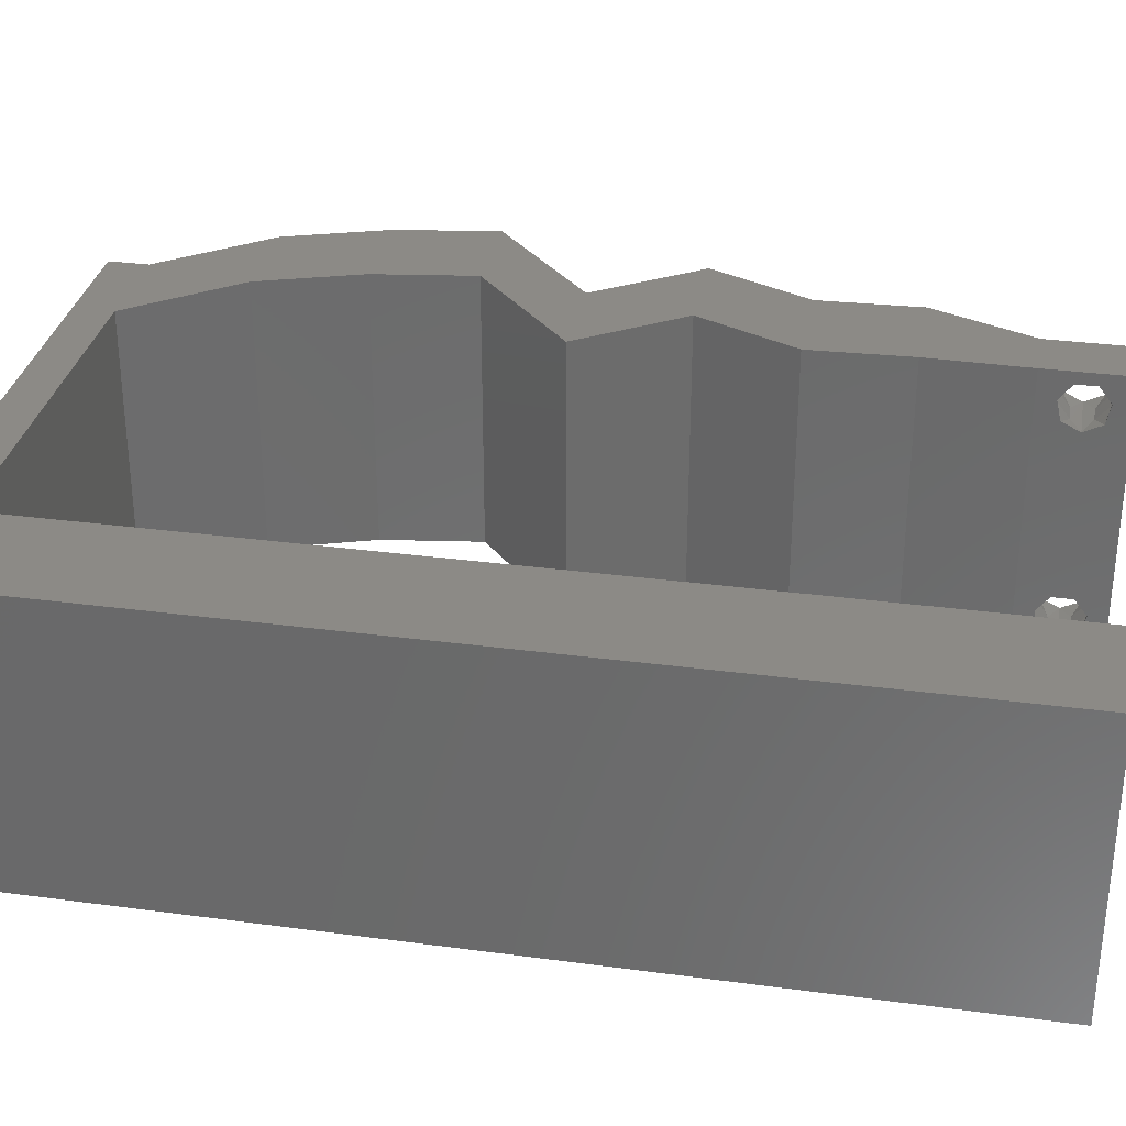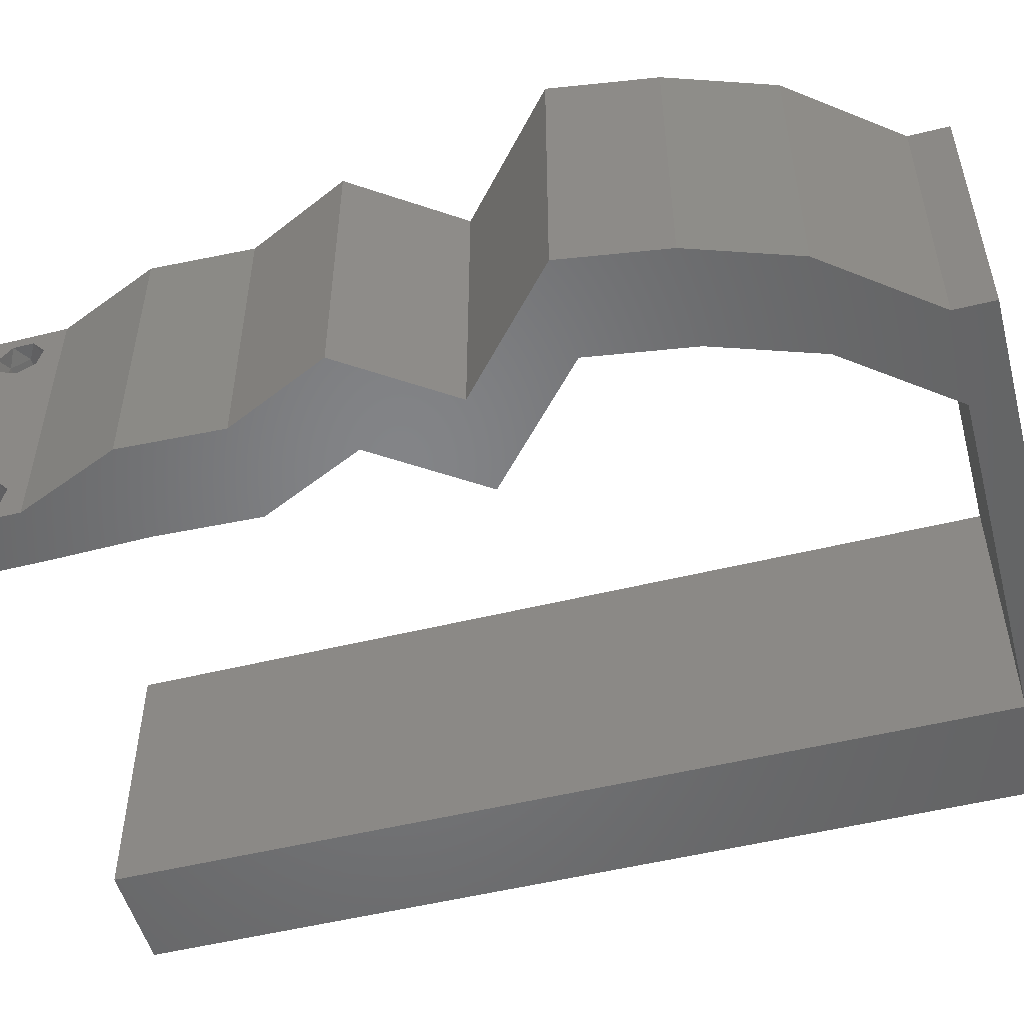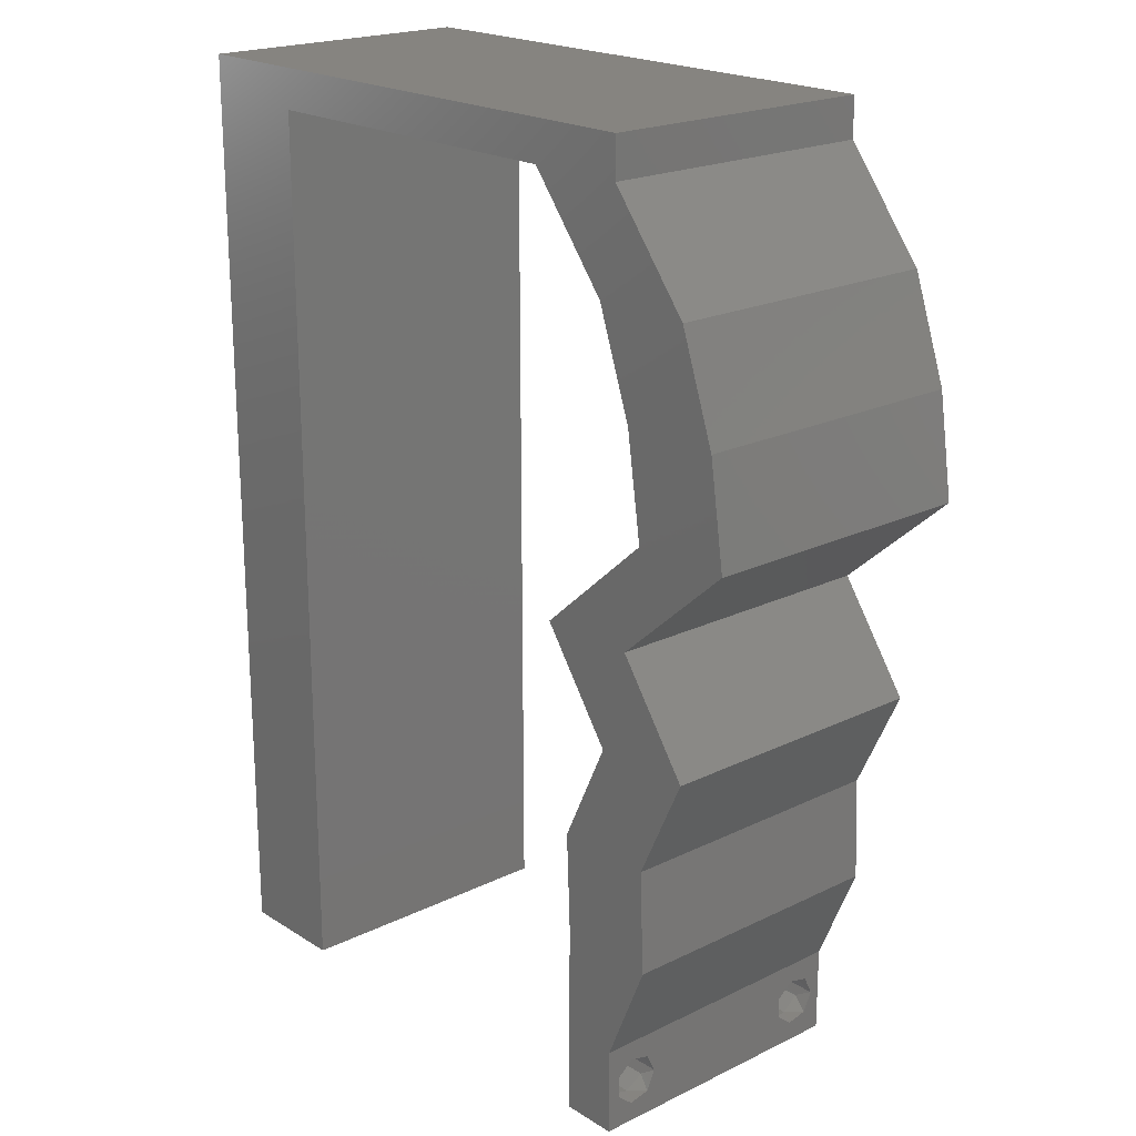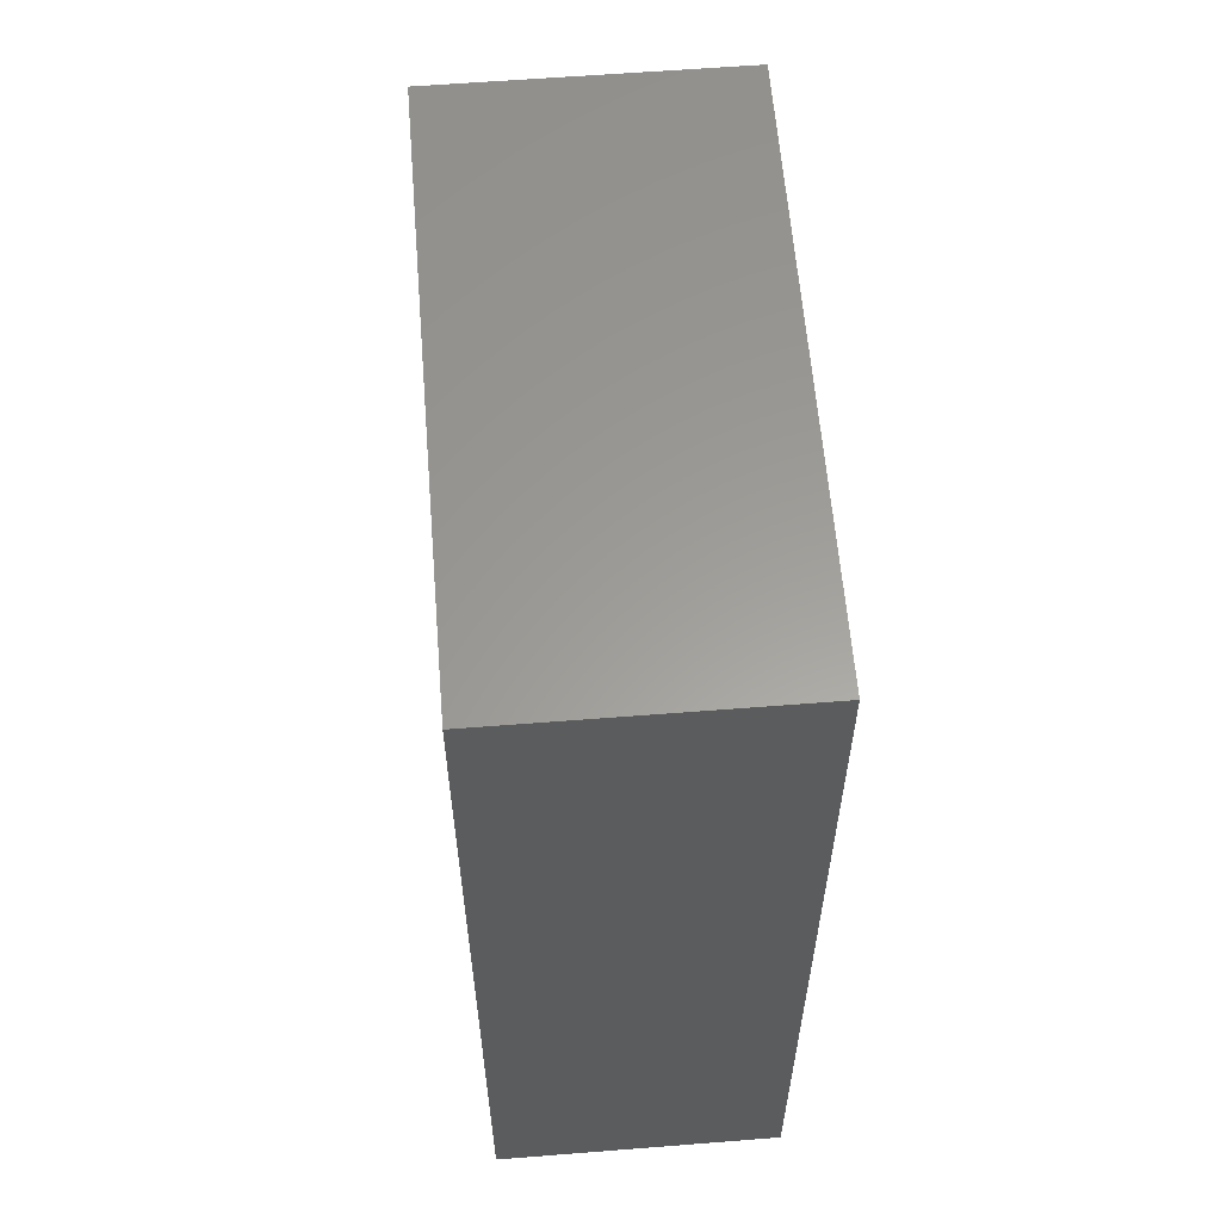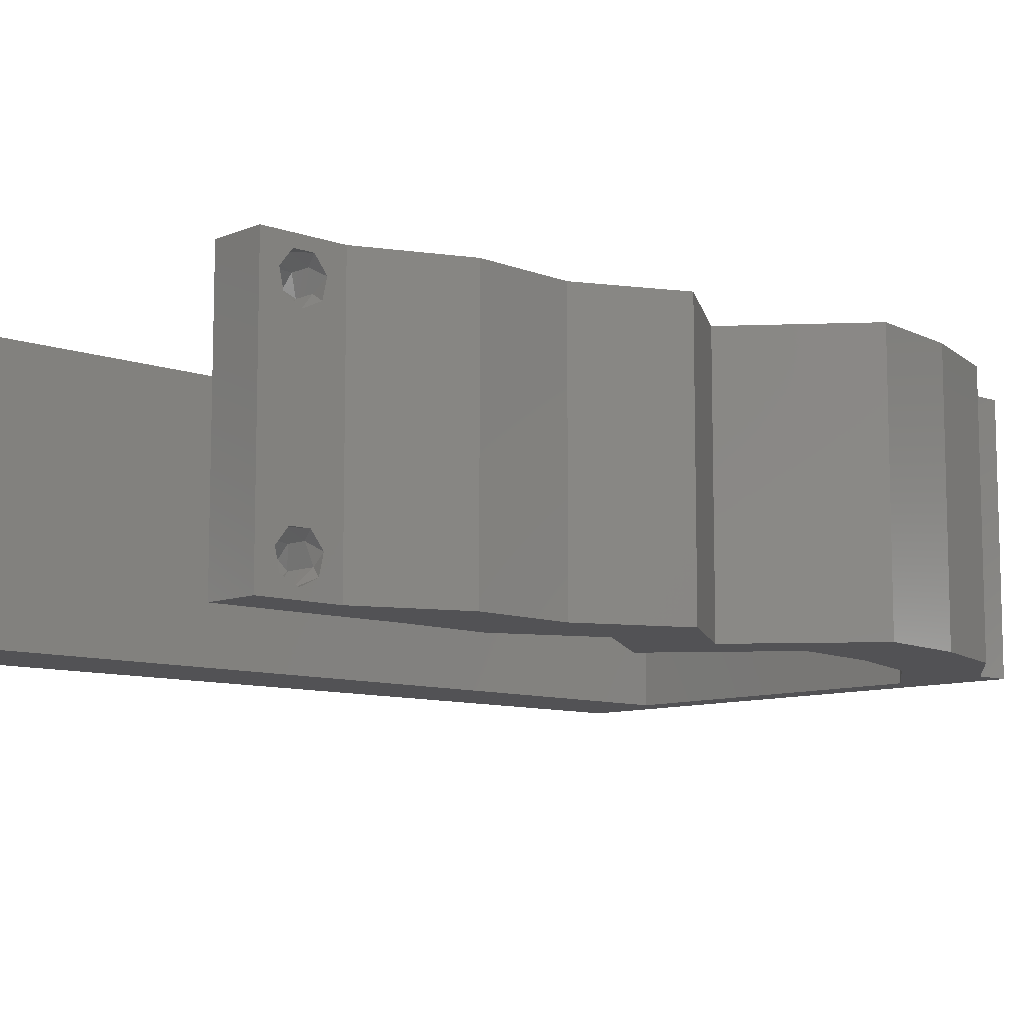
<metadata>
{"format":"stl","ext":"stl","renderer":"f3d","projection":"perspective","resolution":1024,"background":"white","views":[{"elev":31.6,"azim":-79.3,"up":"+Z"},{"elev":-51.7,"azim":105.0,"up":"+Z"},{"elev":20.5,"azim":48.5,"up":"+Y"},{"elev":60.3,"azim":-94.6,"up":"+Y"},{"elev":-9.4,"azim":46.7,"up":"+Z"}]}
</metadata>
<code>
# stl→obj: 238 verts, 480 faces
v 0.04 0 0.01
v 0.04 -0.006 0.01
v 0.04 -0.002262 0.003932
v 0.04 -0.003 0.0159
v 0.04 -0.001671 0.00134
v 0.04 0 0
v 0.04 -0.001343 0.002778
v 0.04 -0.004657 0.002778
v 0.04 -0.006 0
v 0.04 -0.004329 0.00134
v 0.04 -0.003 0.0007
v 0.04 -0.002262 0.01913
v 0.04 -0.001343 0.01798
v 0.04 0 0.02
v 0.04 -0.004657 0.01798
v 0.04 -0.003738 0.01913
v 0.04 -0.006 0.02
v 0.04 -0.004329 0.01654
v 0.04 -0.001671 0.01654
v 0.04 -0.003738 0.003932
v 0.036 -0.006 0.01
v 0.036 0 0.01
v 0.036 -0.002262 0.003932
v 0.036 -0.003 0.0159
v 0.036 -0.001343 0.002778
v 0.036 0 0
v 0.036 -0.001671 0.00134
v 0.036 -0.004329 0.00134
v 0.036 -0.006 0
v 0.036 -0.004657 0.002778
v 0.036 -0.003 0.0007
v 0.036 0 0.02
v 0.036 -0.001343 0.01798
v 0.036 -0.002262 0.01913
v 0.036 -0.003738 0.01913
v 0.036 -0.004657 0.01798
v 0.036 -0.006 0.02
v 0.036 -0.004329 0.01654
v 0.036 -0.001671 0.01654
v 0.036 -0.003738 0.003932
v 0.04307 0.007152 0.02
v 0.04277 0.0143 0.02
v 0.03613 0.007152 0.02
v 0.03583 0.0143 0.02
v 0.008 0 0.02
v 0 0 0.02
v 0.004 -0.003 0.02
v 0 -0.006 0.02
v 0.008 -0.006 0.02
v 0.04926 0.03576 0.02
v 0.04819 0.04291 0.02
v 0.04232 0.03576 0.02
v 0.04125 0.04291 0.02
v 0.003998 0.005861 0.02
v 0.03923 0.02146 0.02
v 0.04112 0.02861 0.02
v 0.03418 0.02861 0.02
v 0.04617 0.02146 0.02
v 0.04569 0.05007 0.02
v 0.03875 0.05007 0.02
v 0.00798 0.03433 0.02
v 0 0.036 0.02
v 0.004198 0.02911 0.02
v 0.007993 0.01144 0.02
v 0 0.012 0.02
v 0.003995 0.01758 0.02
v 0.038 -0.003 0.02
v 0.007987 0.02289 0.02
v 0 0.024 0.02
v 0.02 0.06 0.02
v 0.01 0.06 0.02
v 0.01633 0.05722 0.02
v 0.03 0.06 0.02
v 0.0247 0.05722 0.02
v 0 0.048 0.02
v 0.007966 0.05722 0.02
v 0 0.06 0.02
v 0.03306 0.05722 0.02
v 0.04 0.05722 0.02
v 0.04 0.06 0.02
v 0.007973 0.04577 0.02
v 0 -0.006 0.01
v 0 -0.003 0.015
v 0 0 0.01
v 0 -0.006 0
v 0 -0.003 0.005
v 0 0 0
v 0.004 -0.006 0.015
v 0.008 -0.006 0.01
v 0.004 -0.006 0.005
v 0.008 -0.006 0
v 0 0.06 0
v 0 0.051 0.0086
v 0 0.06 0.01
v 0 0.009 0.0114
v 0 0.048 0
v 0 0.0415 0.009767
v 0 0.03 0.01
v 0 0.036 0
v 0 0.024 0
v 0 0.0185 0.01023
v 0 0.012 0
v 0 0.005337 0.005128
v 0 0.05466 0.01487
v 0.04307 0.007152 0
v 0.03613 0.007152 0
v 0.04277 0.0143 0
v 0.03583 0.0143 0
v 0.008 0 0
v 0.004 -0.003 0
v 0.04819 0.04291 0
v 0.04926 0.03576 0
v 0.04232 0.03576 0
v 0.04125 0.04291 0
v 0.003998 0.005861 0
v 0.03418 0.02861 0
v 0.04112 0.02861 0
v 0.03923 0.02146 0
v 0.04617 0.02146 0
v 0.04569 0.05007 0
v 0.03875 0.05007 0
v 0.00798 0.03433 0
v 0.004198 0.02911 0
v 0.007993 0.01144 0
v 0.003995 0.01758 0
v 0.038 -0.003 0
v 0.007987 0.02289 0
v 0.01633 0.05722 0
v 0.01 0.06 0
v 0.02 0.06 0
v 0.0247 0.05722 0
v 0.03 0.06 0
v 0.007966 0.05722 0
v 0.03306 0.05722 0
v 0.04 0.06 0
v 0.04 0.05722 0
v 0.007973 0.04577 0
v 0.008 0 0.01
v 0.008 -0.003 0.015
v 0.008 -0.003 0.005
v 0.015 0.06 0.01134
v 0.025 0.06 0.008977
v 0.006575 0.06 0.007337
v 0.03344 0.06 0.01273
v 0.04 0.06 0.01
v 0.03407 0.06 0.005945
v 0.005798 0.06 0.01422
v 0.04 0.05722 0.01
v 0.04284 0.05364 0.015
v 0.04569 0.05007 0.01
v 0.04284 0.05364 0.005
v 0.04819 0.04291 0.01
v 0.04694 0.04649 0.015
v 0.04694 0.04649 0.005
v 0.04872 0.03934 0.015
v 0.04926 0.03576 0.01
v 0.04872 0.03934 0.005
v 0.04519 0.03218 0.005494
v 0.04519 0.03218 0.01448
v 0.04112 0.02861 0.01
v 0.04364 0.02503 0.015
v 0.04617 0.02146 0.01
v 0.04364 0.02503 0.005
v 0.04447 0.01788 0.015
v 0.04277 0.0143 0.01
v 0.04447 0.01788 0.005
v 0.04292 0.01073 0.015
v 0.04307 0.007152 0.01
v 0.04292 0.01073 0.005
v 0.04153 0.003576 0.015
v 0.04153 0.003576 0.005
v 0.03606 0.003576 0.015
v 0.03613 0.007152 0.01
v 0.03606 0.003576 0.005
v 0.03598 0.01073 0.015
v 0.03583 0.0143 0.01
v 0.03598 0.01073 0.005
v 0.03753 0.01788 0.015
v 0.03923 0.02146 0.01
v 0.03753 0.01788 0.005
v 0.0367 0.02503 0.015
v 0.03418 0.02861 0.01
v 0.0367 0.02503 0.005
v 0.03825 0.03218 0.005494
v 0.03825 0.03218 0.01448
v 0.04232 0.03576 0.01
v 0.04178 0.03934 0.015
v 0.04125 0.04291 0.01
v 0.04178 0.03934 0.005
v 0.03875 0.05007 0.01
v 0.04 0.04649 0.015
v 0.04 0.04649 0.005
v 0.0359 0.05364 0.015
v 0.03306 0.05722 0.01
v 0.0359 0.05364 0.005
v 0.02051 0.05722 0.01249
v 0.02729 0.05722 0.01367
v 0.007966 0.05722 0.01
v 0.01374 0.05722 0.01367
v 0.0145 0.05722 0.006947
v 0.02652 0.05722 0.006947
v 0.02051 0.05722 0.005518
v 0.007971 0.04863 0.008284
v 0.007995 0.008592 0.008284
v 0.007983 0.02861 0.009971
v 0.00799 0.01764 0.009709
v 0.007977 0.03957 0.009709
v 0.007997 0.005466 0.015
v 0.0375 -0.003738 0.01607
v 0.03727 -0.002262 0.01607
v 0.03871 -0.002229 0.01608
v 0.03888 -0.003738 0.01607
v 0.03873 -0.003 0.0193
v 0.03727 -0.001671 0.01866
v 0.03875 -0.001671 0.01866
v 0.03727 -0.004329 0.01866
v 0.03873 -0.004657 0.01722
v 0.03725 -0.004657 0.01722
v 0.03725 -0.003 0.0193
v 0.03875 -0.004329 0.01866
v 0.03873 -0.001343 0.01722
v 0.03725 -0.001343 0.01722
v 0.0385 -0.002262 0.0008684
v 0.03873 -0.003738 0.0008684
v 0.03726 -0.003758 0.0008785
v 0.03712 -0.002262 0.0008684
v 0.03873 -0.003 0.0041
v 0.03727 -0.001671 0.00346
v 0.03875 -0.001671 0.00346
v 0.03725 -0.003 0.0041
v 0.03727 -0.004657 0.002022
v 0.03875 -0.004657 0.002022
v 0.03802 -0.004336 0.003451
v 0.03687 -0.004326 0.003464
v 0.03916 -0.004329 0.00346
v 0.03798 -0.00134 0.002033
v 0.03687 -0.001344 0.002017
v 0.03914 -0.001343 0.00202
f 1 2 3
f 1 4 2
f 5 6 7
f 8 9 10
f 10 9 11
f 11 6 5
f 12 13 14
f 15 16 17
f 14 17 12
f 17 18 15
f 12 17 16
f 9 6 11
f 8 2 9
f 14 19 1
f 13 19 14
f 17 2 18
f 6 1 7
f 1 19 4
f 2 4 18
f 7 1 3
f 20 2 8
f 3 2 20
f 21 22 23
f 21 24 22
f 25 26 27
f 28 29 30
f 28 31 29
f 26 31 27
f 32 33 34
f 35 36 37
f 34 37 32
f 37 36 38
f 35 37 34
f 32 39 33
f 26 29 31
f 25 22 26
f 37 38 21
f 22 39 32
f 29 21 30
f 38 24 21
f 24 39 22
f 30 21 40
f 40 21 23
f 23 22 25
f 41 42 43
f 43 42 44
f 45 46 47
f 48 49 47
f 50 51 52
f 52 51 53
f 46 45 54
f 55 56 57
f 58 56 55
f 51 59 53
f 59 60 53
f 42 58 55
f 44 42 55
f 61 62 63
f 64 65 54
f 65 64 66
f 37 17 67
f 14 32 67
f 68 69 66
f 46 48 47
f 49 45 47
f 69 68 63
f 65 46 54
f 17 14 67
f 32 37 67
f 45 64 54
f 69 65 66
f 62 69 63
f 70 71 72
f 73 70 74
f 68 61 63
f 64 68 66
f 75 76 77
f 76 71 77
f 78 79 80
f 73 78 80
f 79 60 59
f 78 60 79
f 56 50 52
f 57 56 52
f 14 41 43
f 32 14 43
f 78 73 74
f 76 75 81
f 71 76 72
f 75 62 81
f 81 62 61
f 74 70 72
f 82 83 84
f 46 83 48
f 85 86 87
f 84 86 82
f 48 83 82
f 84 83 46
f 82 86 85
f 87 86 84
f 49 88 89
f 82 88 48
f 85 90 82
f 89 90 91
f 48 88 49
f 89 88 82
f 91 90 85
f 82 90 89
f 92 93 94
f 46 95 84
f 96 93 92
f 65 95 46
f 97 98 62
f 99 98 97
f 99 97 96
f 62 98 69
f 100 98 99
f 69 101 65
f 69 98 101
f 75 97 62
f 102 101 100
f 101 98 100
f 87 103 102
f 77 104 75
f 75 93 97
f 102 95 101
f 75 104 93
f 102 103 95
f 101 95 65
f 97 93 96
f 94 104 77
f 84 103 87
f 95 103 84
f 93 104 94
f 105 106 107
f 106 108 107
f 109 110 87
f 85 110 91
f 111 112 113
f 114 111 113
f 87 115 109
f 116 117 118
f 117 119 118
f 120 111 114
f 120 114 121
f 119 107 118
f 107 108 118
f 122 123 99
f 124 115 102
f 102 125 124
f 29 126 9
f 6 126 26
f 127 125 100
f 87 110 85
f 91 110 109
f 100 123 127
f 102 115 87
f 9 126 6
f 26 126 29
f 109 115 124
f 100 125 102
f 99 123 100
f 128 129 130
f 131 130 132
f 127 123 122
f 124 125 127
f 96 92 133
f 92 129 133
f 134 135 136
f 132 135 134
f 121 136 120
f 134 136 121
f 112 117 113
f 113 117 116
f 6 106 105
f 26 106 6
f 131 132 134
f 137 96 133
f 133 129 128
f 137 99 96
f 122 99 137
f 128 130 131
f 138 139 89
f 49 139 45
f 109 140 91
f 89 140 138
f 45 139 138
f 89 139 49
f 91 140 89
f 138 140 109
f 129 141 130
f 73 142 70
f 141 142 130
f 70 142 141
f 129 143 141
f 73 144 142
f 130 142 132
f 70 141 71
f 92 143 129
f 94 143 92
f 80 144 73
f 145 144 80
f 142 146 132
f 141 147 71
f 144 146 142
f 143 147 141
f 132 146 135
f 135 146 145
f 77 147 94
f 71 147 77
f 94 147 143
f 145 146 144
f 145 80 79
f 148 145 79
f 136 135 145
f 136 145 148
f 79 149 148
f 150 149 59
f 148 151 136
f 120 151 150
f 59 149 79
f 148 149 150
f 136 151 120
f 150 151 148
f 152 153 51
f 59 153 150
f 111 154 152
f 150 154 120
f 51 153 59
f 150 153 152
f 120 154 111
f 152 154 150
f 50 155 51
f 152 155 156
f 156 157 152
f 111 157 112
f 51 155 152
f 156 155 50
f 152 157 111
f 112 157 156
f 112 158 117
f 56 159 50
f 50 159 156
f 160 158 159
f 160 159 56
f 159 158 156
f 156 158 112
f 117 158 160
f 56 161 160
f 162 161 58
f 160 163 117
f 119 163 162
f 160 161 162
f 58 161 56
f 117 163 119
f 162 163 160
f 58 164 162
f 165 164 42
f 107 166 165
f 162 166 119
f 42 164 58
f 162 164 165
f 165 166 162
f 119 166 107
f 41 167 42
f 165 167 168
f 107 169 105
f 168 169 165
f 42 167 165
f 168 167 41
f 165 169 107
f 105 169 168
f 41 170 168
f 1 170 14
f 168 171 105
f 6 171 1
f 168 170 1
f 14 170 41
f 105 171 6
f 1 171 168
f 2 17 37
f 21 2 37
f 29 9 2
f 29 2 21
f 43 172 32
f 22 172 173
f 26 174 106
f 173 174 22
f 32 172 22
f 173 172 43
f 22 174 26
f 106 174 173
f 44 175 43
f 173 175 176
f 176 177 173
f 106 177 108
f 43 175 173
f 176 175 44
f 173 177 106
f 108 177 176
f 44 178 176
f 179 178 55
f 176 180 108
f 118 180 179
f 176 178 179
f 55 178 44
f 108 180 118
f 179 180 176
f 55 181 179
f 182 181 57
f 179 183 118
f 116 183 182
f 57 181 55
f 179 181 182
f 118 183 116
f 182 183 179
f 116 184 113
f 52 185 57
f 57 185 182
f 186 185 52
f 186 184 185
f 185 184 182
f 113 184 186
f 182 184 116
f 53 187 52
f 186 187 188
f 113 189 114
f 188 189 186
f 52 187 186
f 188 187 53
f 186 189 113
f 114 189 188
f 190 191 60
f 53 191 188
f 188 192 114
f 121 192 190
f 60 191 53
f 188 191 190
f 114 192 121
f 190 192 188
f 60 193 190
f 194 193 78
f 190 195 121
f 134 195 194
f 121 195 134
f 194 195 190
f 190 193 194
f 78 193 60
f 72 196 74
f 78 197 194
f 198 199 76
f 133 200 198
f 194 201 134
f 196 200 202
f 202 201 196
f 76 199 72
f 74 197 78
f 128 200 133
f 134 201 131
f 199 200 196
f 196 201 197
f 131 202 128
f 72 199 196
f 196 197 74
f 131 201 202
f 202 200 128
f 198 200 199
f 197 201 194
f 81 203 76
f 109 204 138
f 198 203 133
f 124 204 109
f 133 203 137
f 68 205 61
f 127 206 124
f 137 207 122
f 205 207 61
f 68 206 205
f 205 206 127
f 122 207 205
f 61 207 81
f 122 205 127
f 64 206 68
f 64 208 204
f 207 203 81
f 64 204 206
f 45 208 64
f 206 204 124
f 137 203 207
f 138 208 45
f 204 208 138
f 76 203 198
f 4 24 209
f 24 4 210
f 210 4 211
f 4 209 212
f 213 214 215
f 216 217 218
f 214 213 219
f 217 216 220
f 216 213 220
f 213 216 219
f 214 221 215
f 221 214 222
f 221 222 211
f 222 210 211
f 217 209 218
f 209 217 212
f 12 16 213
f 36 35 216
f 15 18 217
f 34 33 214
f 12 213 215
f 36 216 218
f 213 16 220
f 216 35 219
f 34 214 219
f 15 217 220
f 19 13 221
f 214 33 222
f 13 12 215
f 38 36 218
f 35 34 219
f 16 15 220
f 221 13 215
f 209 38 218
f 33 39 222
f 39 24 210
f 39 210 222
f 217 18 212
f 19 221 211
f 24 38 209
f 18 4 212
f 4 19 211
f 31 11 223
f 11 31 224
f 224 31 225
f 31 223 226
f 227 228 229
f 228 227 230
f 224 231 232
f 227 233 230
f 231 224 225
f 230 233 234
f 233 227 235
f 226 236 237
f 223 236 226
f 232 231 233
f 3 20 227
f 23 25 228
f 28 30 231
f 3 227 229
f 23 228 230
f 8 10 232
f 7 3 229
f 40 23 230
f 10 11 224
f 10 224 232
f 229 228 236
f 223 5 238
f 236 223 238
f 232 233 235
f 233 231 234
f 28 231 225
f 231 30 234
f 227 20 235
f 8 232 235
f 40 230 234
f 228 25 237
f 7 229 238
f 11 5 223
f 236 228 237
f 27 31 226
f 229 236 238
f 27 226 237
f 30 40 234
f 20 8 235
f 25 27 237
f 5 7 238
f 31 28 225

</code>
